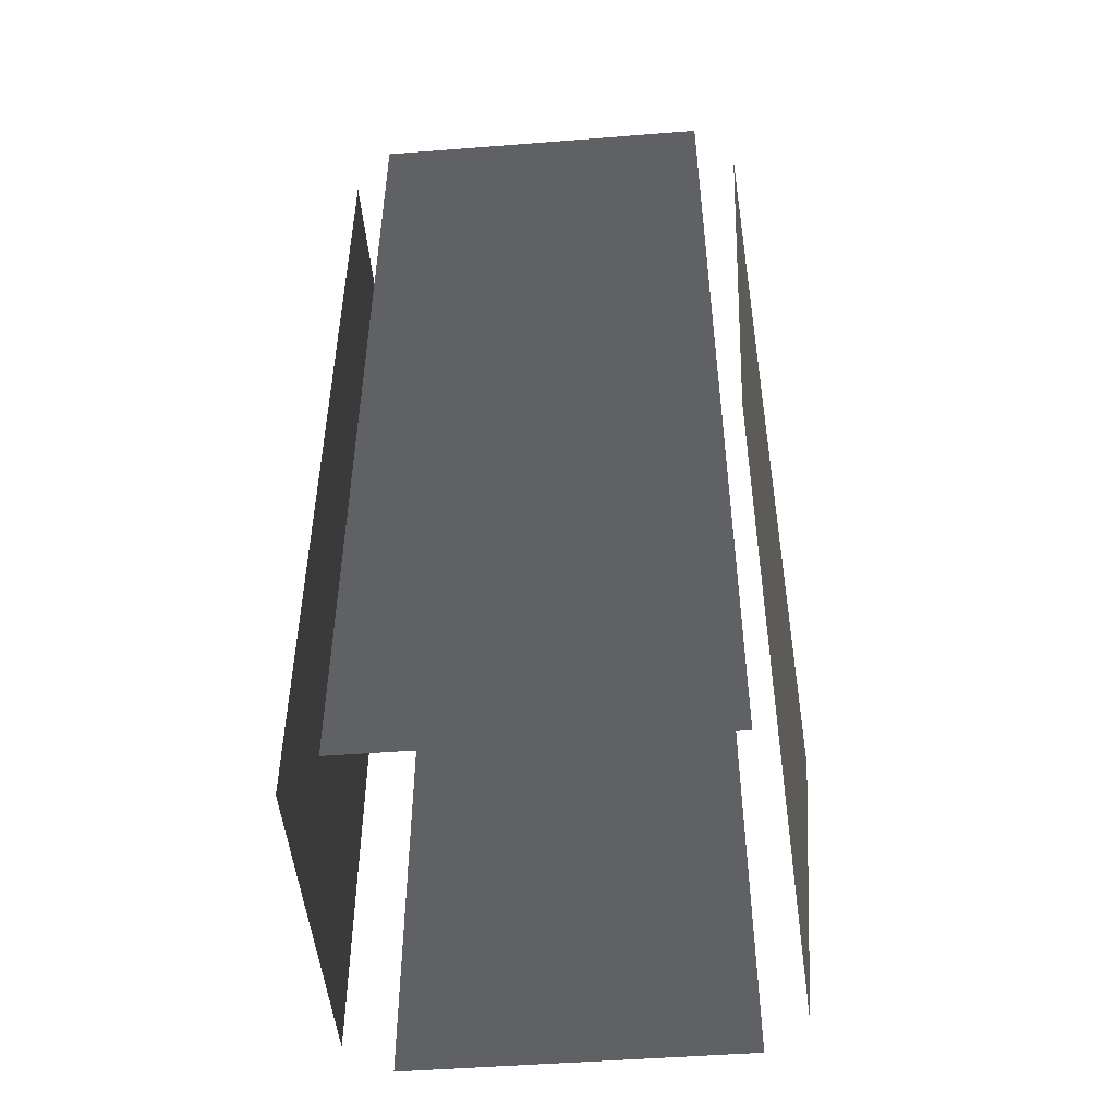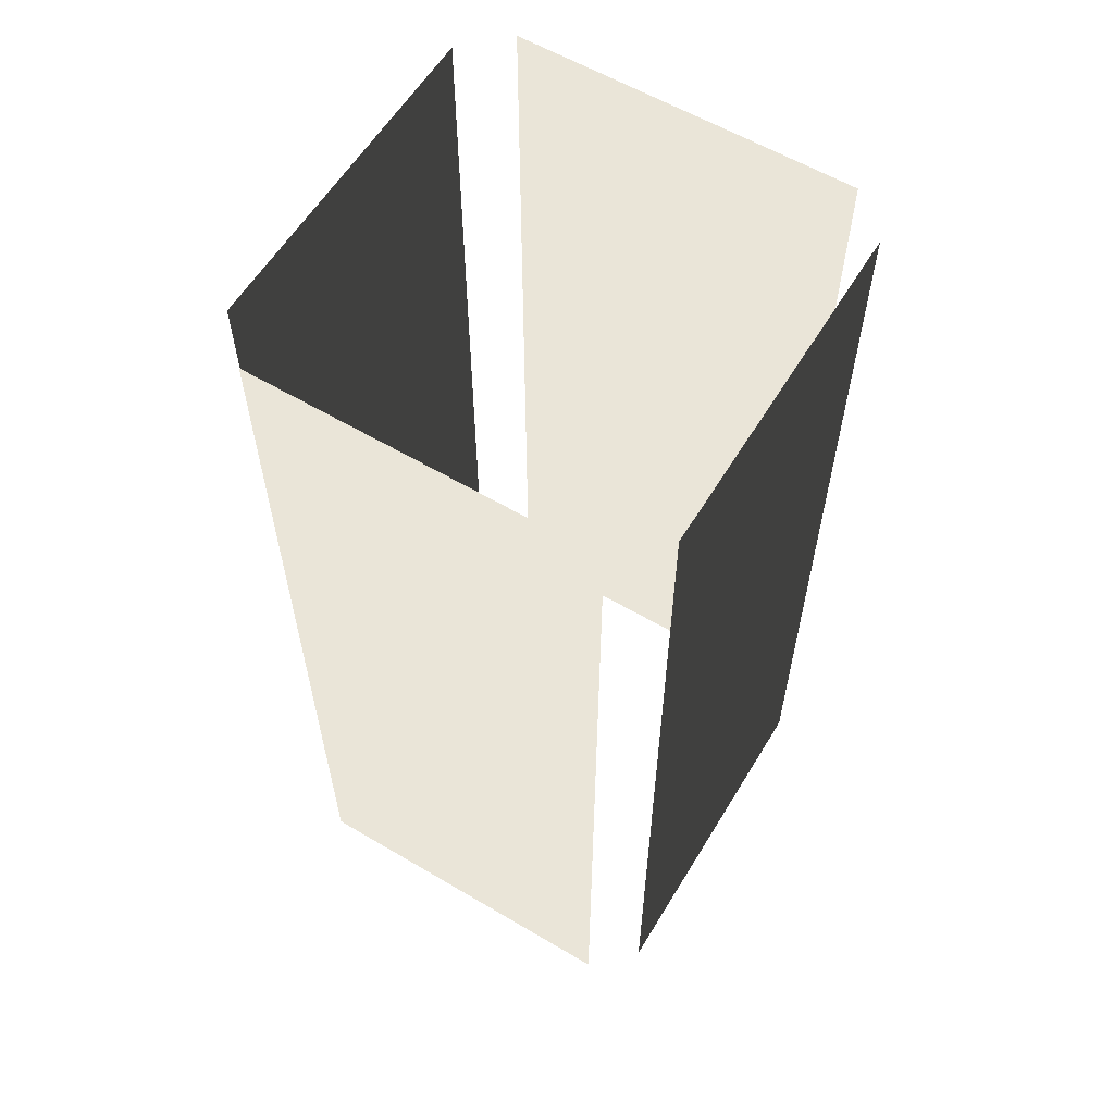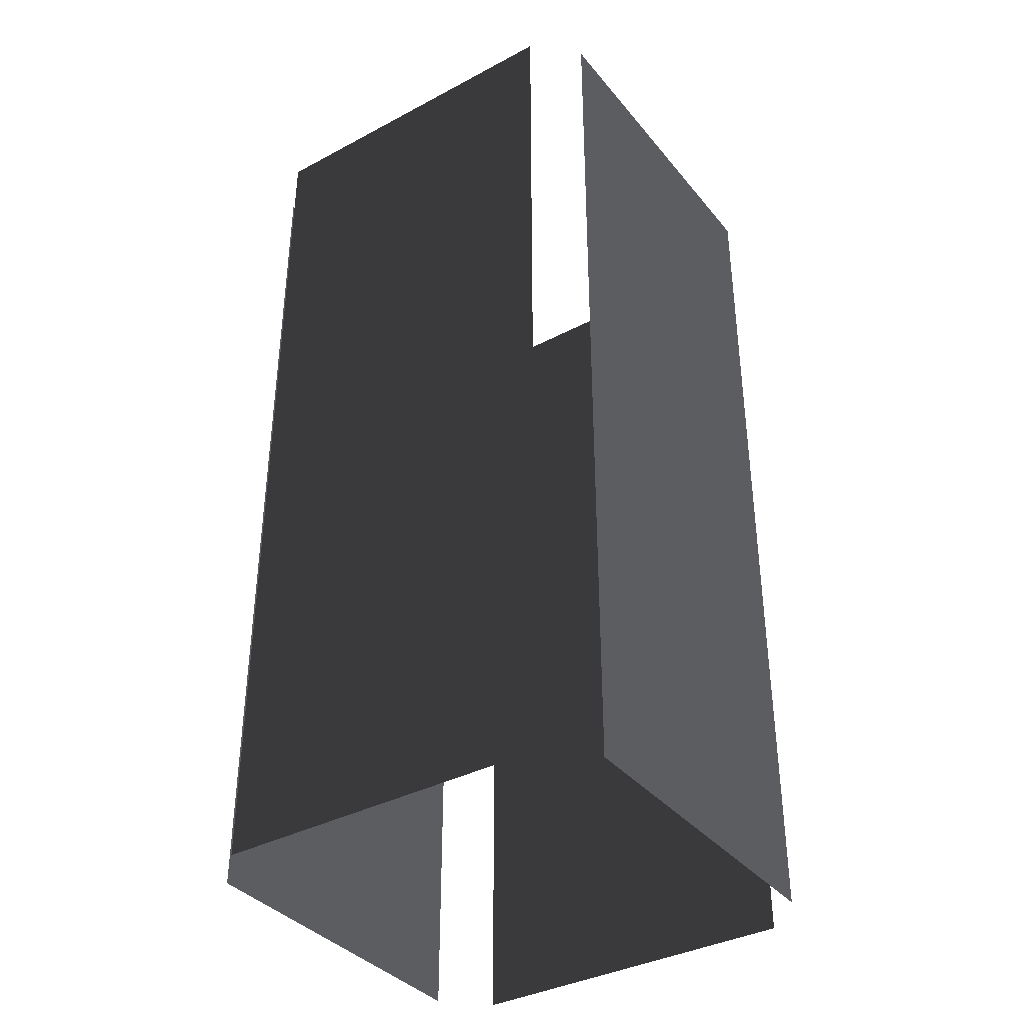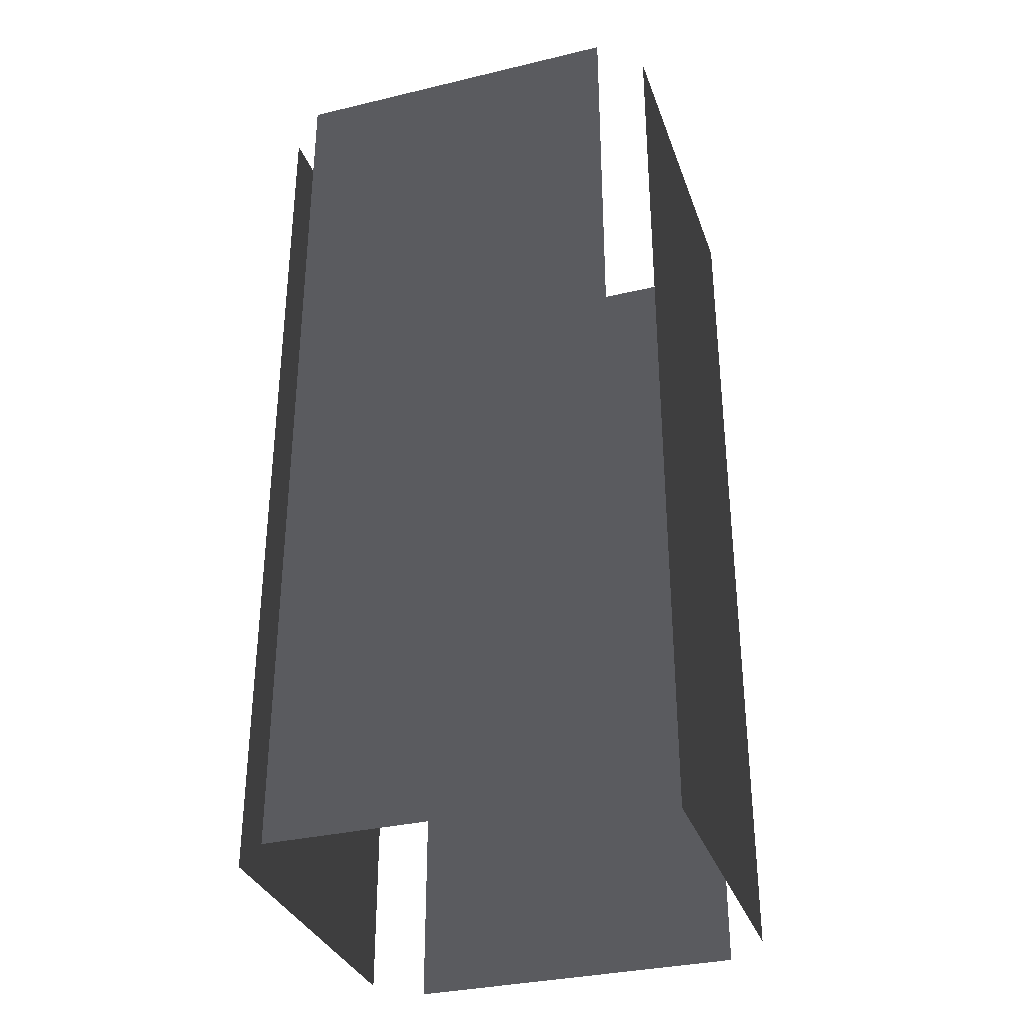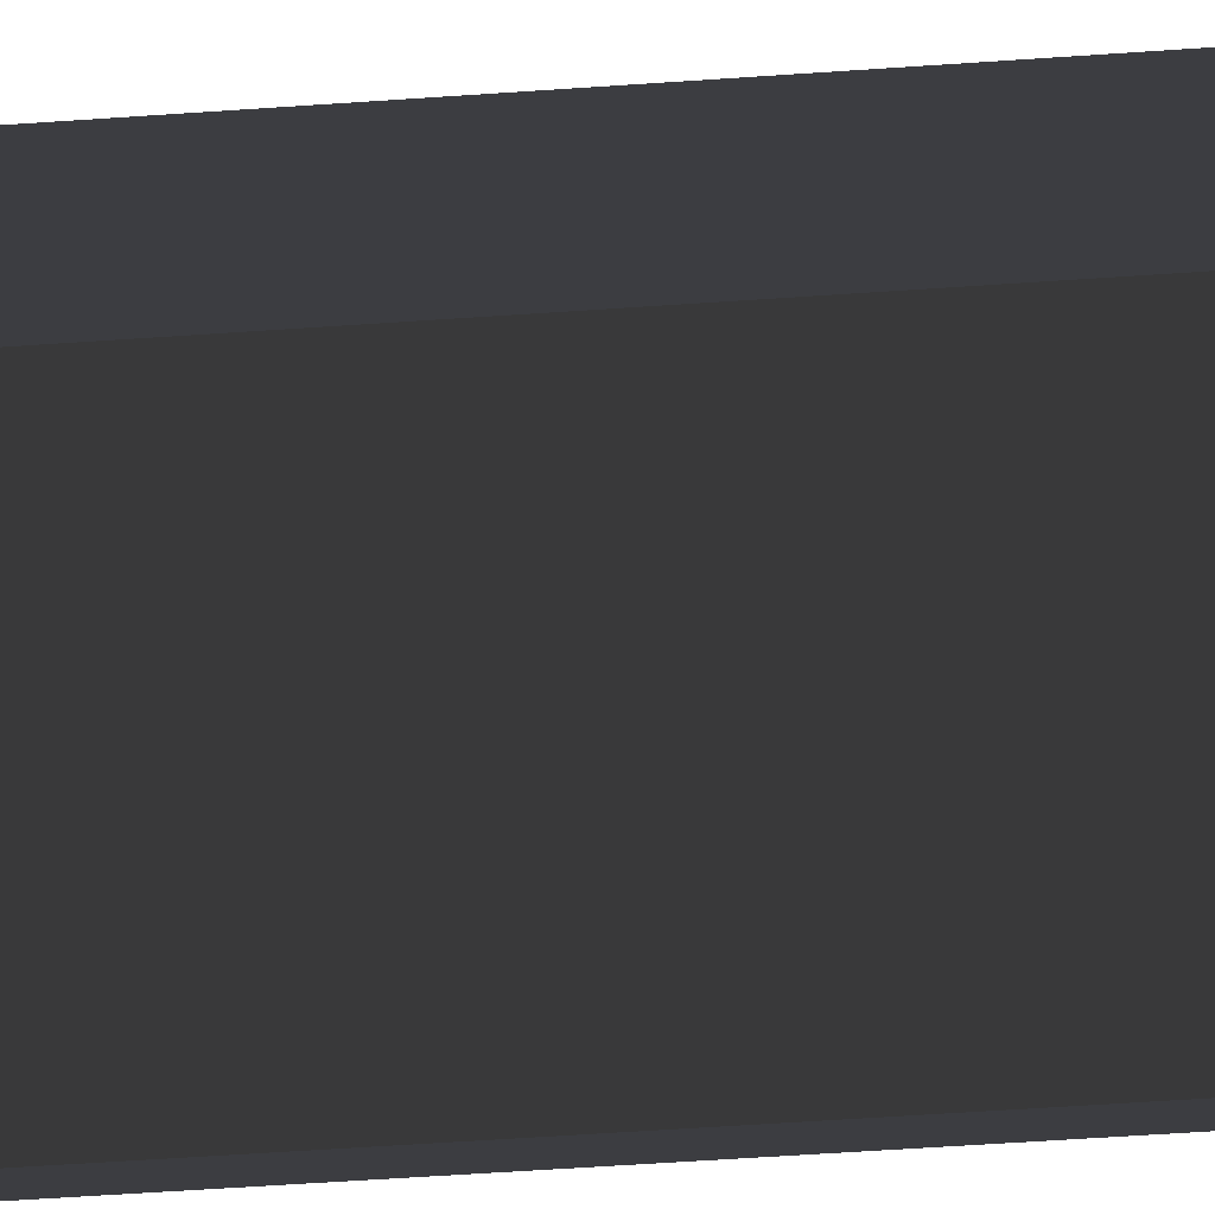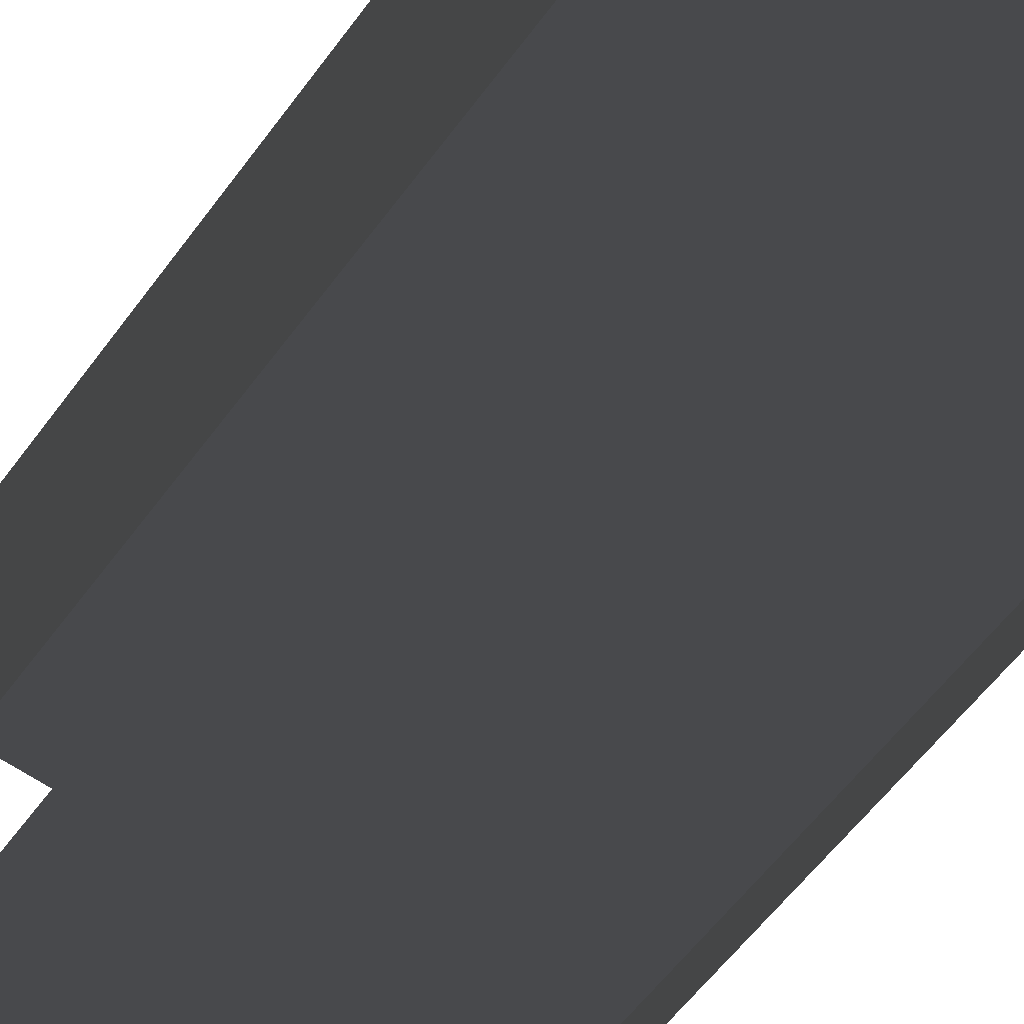
<metadata>
{"format":"obj","ext":"obj","renderer":"f3d","projection":"perspective","resolution":1024,"background":"white","views":[{"elev":-48.6,"azim":5.0,"up":"+Z"},{"elev":59.6,"azim":-148.8,"up":"+Z"},{"elev":-37.1,"azim":-55.6,"up":"+Z"},{"elev":-33.3,"azim":18.1,"up":"+Z"},{"elev":-66.9,"azim":-86.2,"up":"+Y"},{"elev":-59.5,"azim":-36.3,"up":"+Y"}]}
</metadata>
<code>
v -10.14 -8.136 45.72
v -10.14 -8.136 1.88
v -10.14 8.136 1.88
v -10.14 8.136 45.72
v -8.136 10.14 45.72
v -8.136 10.14 1.88
v 8.136 10.14 1.88
v 8.136 10.14 45.72
v 10.14 8.136 45.72
v 10.14 8.136 1.88
v 10.14 -8.136 1.88
v 10.14 -8.136 45.72
v 8.136 -10.14 45.72
v 8.136 -10.14 1.88
v -8.136 -10.14 1.88
v -8.136 -10.14 45.72
g Building_big_1_34188_97
f 1 3 2
f 1 4 3
f 5 7 6
f 5 8 7
f 9 11 10
f 9 12 11
f 13 15 14
f 13 16 15

</code>
